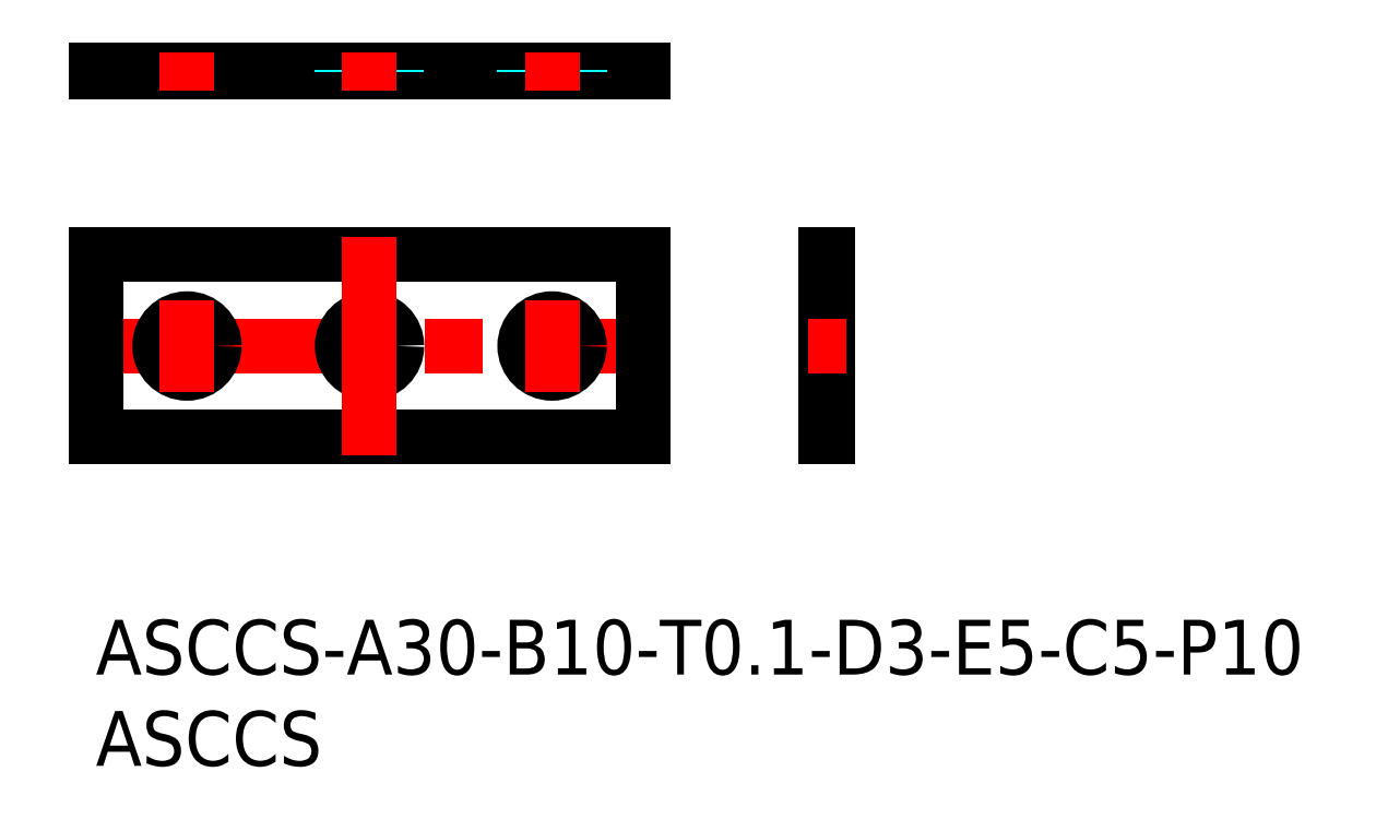
<metadata>
{"format":"dxf","ext":"dxf","renderer":"ezdxf+matplotlib","layout":"modelspace","background":"white","min_lineweight":24,"dpi":150}
</metadata>
<code>
0
SECTION
2
ENTITIES
0
INSERT
8
MSM_CONTINUOUS
2
*U35
10
0
20
0
30
0
0
INSERT
8
MSM_CONTINUOUS
2
*U36
10
0
20
0
30
0
0
LINE
8
MSM_CENTER
10
-1
20
15
30
0
11
31
21
15
31
0
0
LINE
8
MSM_CONTINUOUS
10
30
20
20
30
0
11
-9e-16
21
20
31
0
0
LINE
8
MSM_CONTINUOUS
10
-9e-16
20
20
30
0
11
0
21
10
31
0
0
LINE
8
MSM_CONTINUOUS
10
0
20
10
30
0
11
30
21
10
31
0
0
CIRCLE
8
MSM_CONTINUOUS
10
5
20
15
30
0
40
1.5
0
LINE
8
MSM_DASHED
10
40
20
13.5
30
0
11
40.1
21
13.5
31
0
0
LINE
8
MSM_DASHED
10
40.1
20
16.5
30
0
11
40
21
16.5
31
0
0
LINE
8
MSM_CONTINUOUS
10
40.1
20
10
30
0
11
40.1
21
20
31
0
0
LINE
8
MSM_CONTINUOUS
10
40
20
20
30
0
11
40.1
21
20
31
0
0
LINE
8
MSM_CONTINUOUS
10
40
20
10
30
0
11
40
21
20
31
0
0
LINE
8
MSM_CONTINUOUS
10
40
20
10
30
0
11
40.1
21
10
31
0
0
LINE
8
MSM_CENTER
10
39
20
15
30
0
11
41.1
21
15
31
0
0
LINE
8
MSM_DASHED
10
6.5
20
30
30
0
11
6.5
21
30.1
31
0
0
LINE
8
MSM_DASHED
10
3.5
20
30.1
30
0
11
3.5
21
30
31
0
0
LINE
8
MSM_CONTINUOUS
10
30
20
30.1
30
0
11
0
21
30.1
31
0
0
LINE
8
MSM_CONTINUOUS
10
0
20
30
30
0
11
0
21
30.1
31
0
0
LINE
8
MSM_CONTINUOUS
10
30
20
30
30
0
11
0
21
30
31
0
0
LINE
8
MSM_CENTER
10
5
20
29
30
0
11
5
21
31.1
31
0
0
CIRCLE
8
MSM_CONTINUOUS
10
15
20
15
30
0
40
1.5
0
LINE
8
MSM_CENTER
10
5
20
12.5
30
0
11
5
21
17.5
31
0
0
LINE
8
MSM_CENTER
10
15
20
9
30
0
11
15
21
21
31
0
0
LINE
8
MSM_DASHED
10
16.5
20
30
30
0
11
16.5
21
30.1
31
0
0
LINE
8
MSM_DASHED
10
13.5
20
30.1
30
0
11
13.5
21
30
31
0
0
LINE
8
MSM_CENTER
10
15
20
29
30
0
11
15
21
31.1
31
0
0
CIRCLE
8
MSM_CONTINUOUS
10
25
20
15
30
0
40
1.5
0
LINE
8
MSM_CONTINUOUS
10
30
20
10
30
0
11
30
21
20
31
0
0
LINE
8
MSM_CENTER
10
25
20
12.5
30
0
11
25
21
17.5
31
0
0
LINE
8
MSM_DASHED
10
26.5
20
30
30
0
11
26.5
21
30.1
31
0
0
LINE
8
MSM_DASHED
10
23.5
20
30.1
30
0
11
23.5
21
30
31
0
0
LINE
8
MSM_CONTINUOUS
10
30
20
30
30
0
11
30
21
30.1
31
0
0
LINE
8
MSM_CENTER
10
25
20
29
30
0
11
25
21
31.1
31
0
0
ENDSEC
0
EOF

</code>
